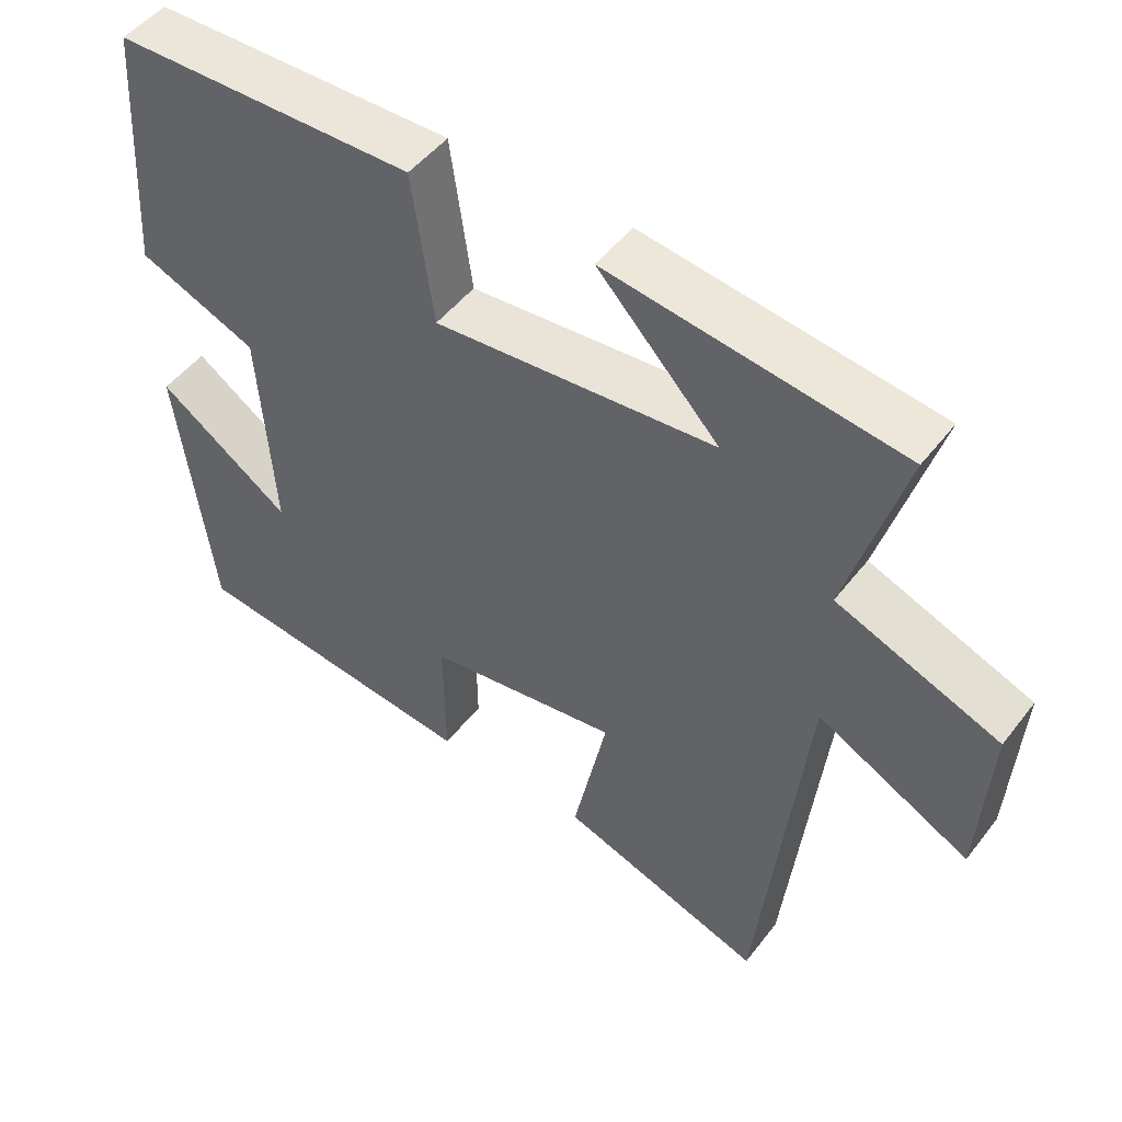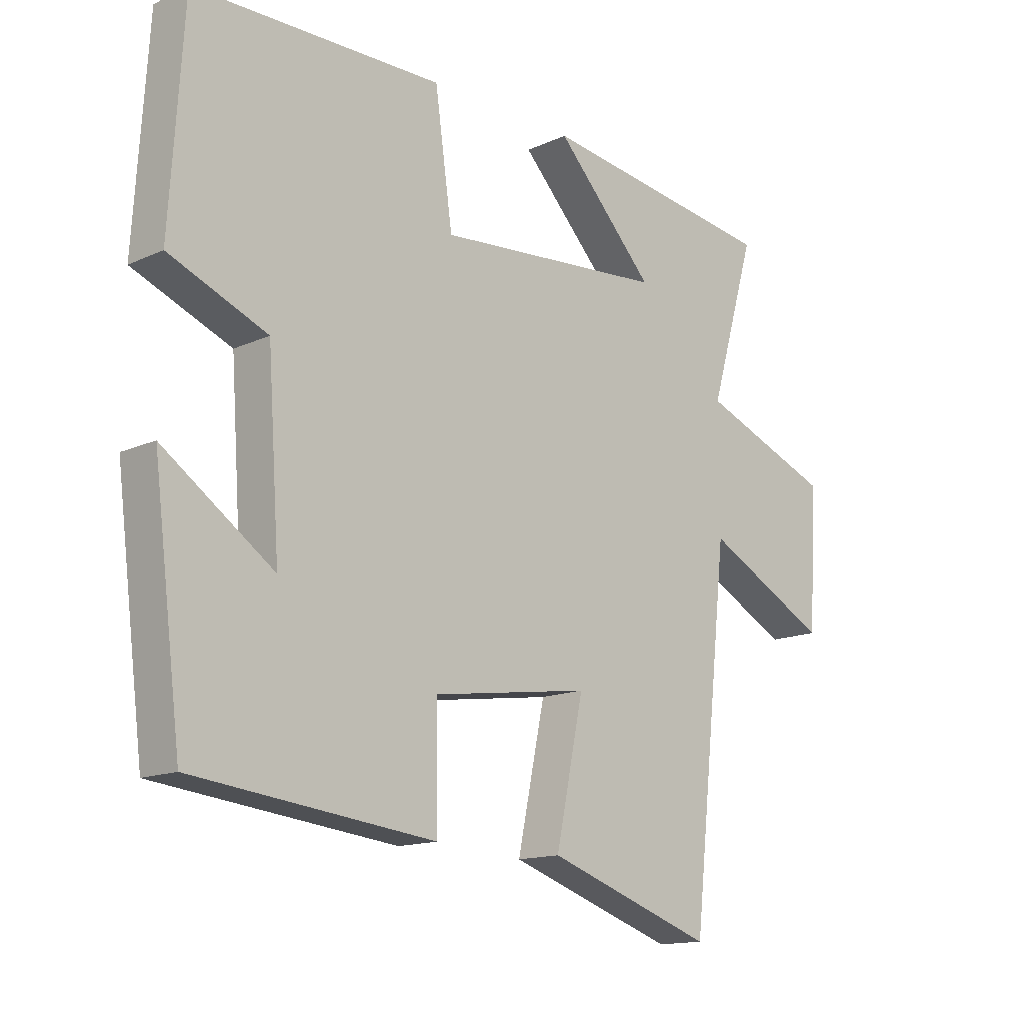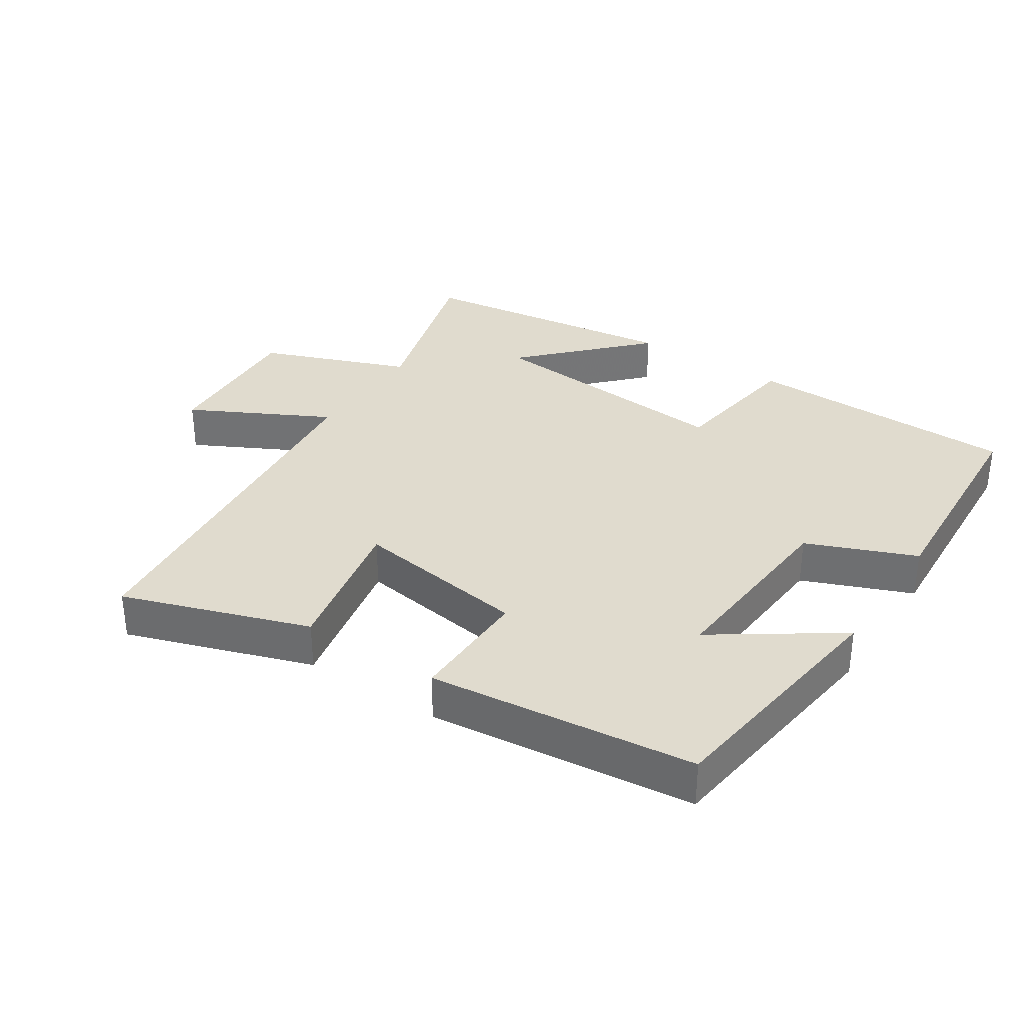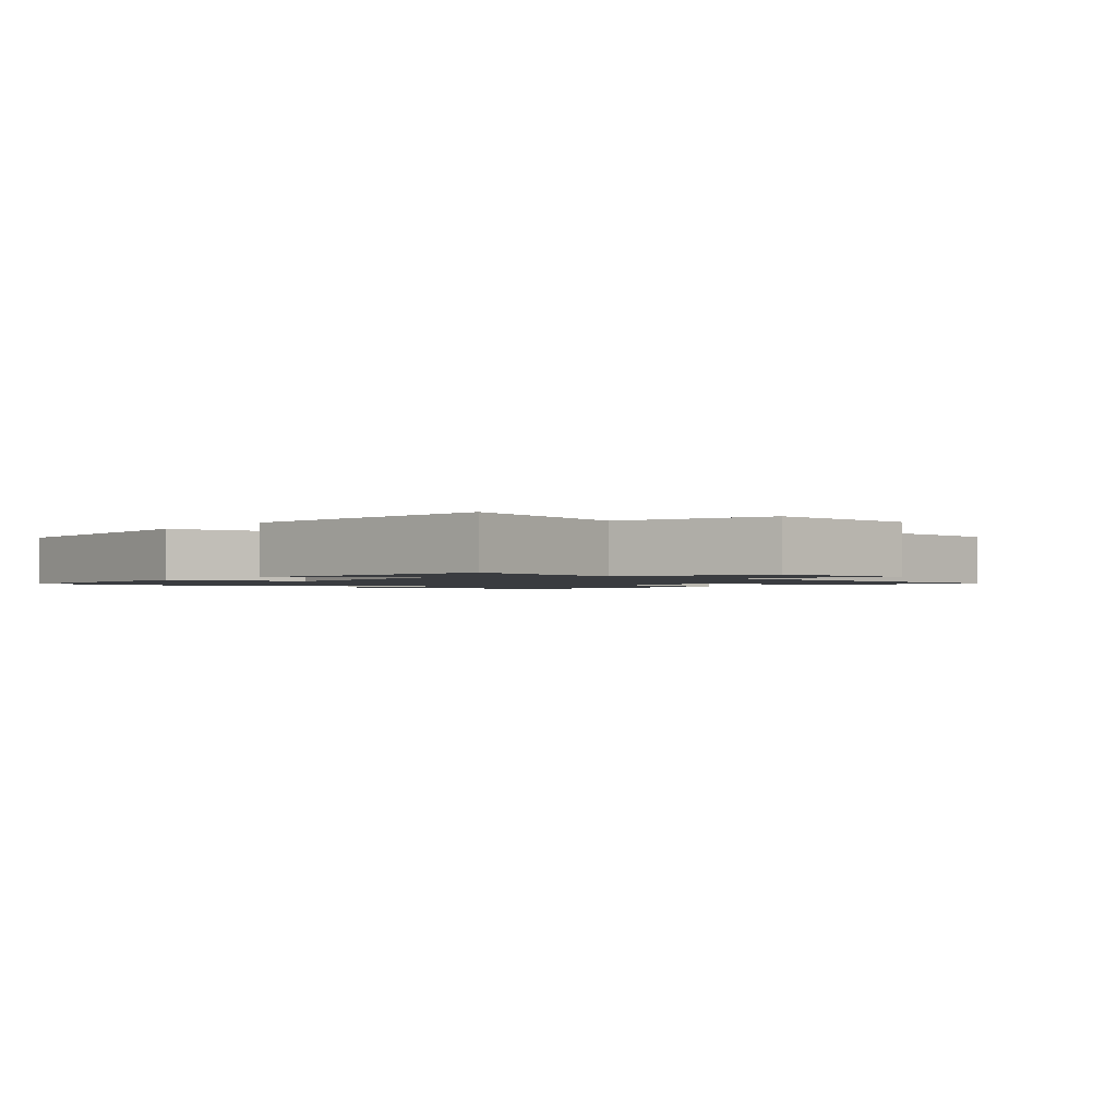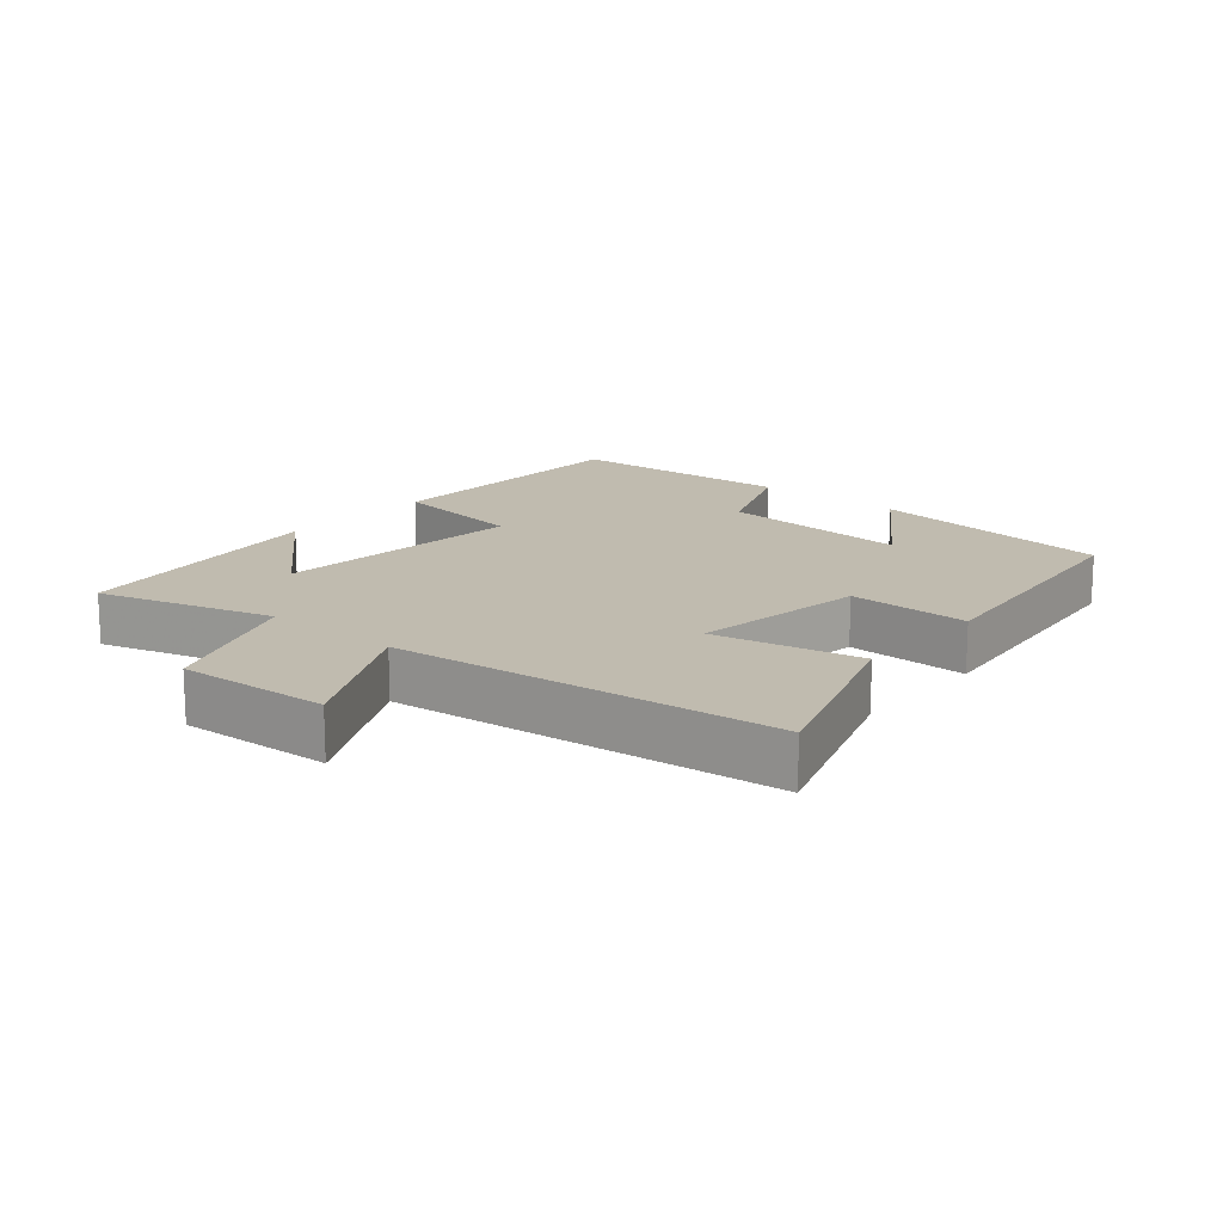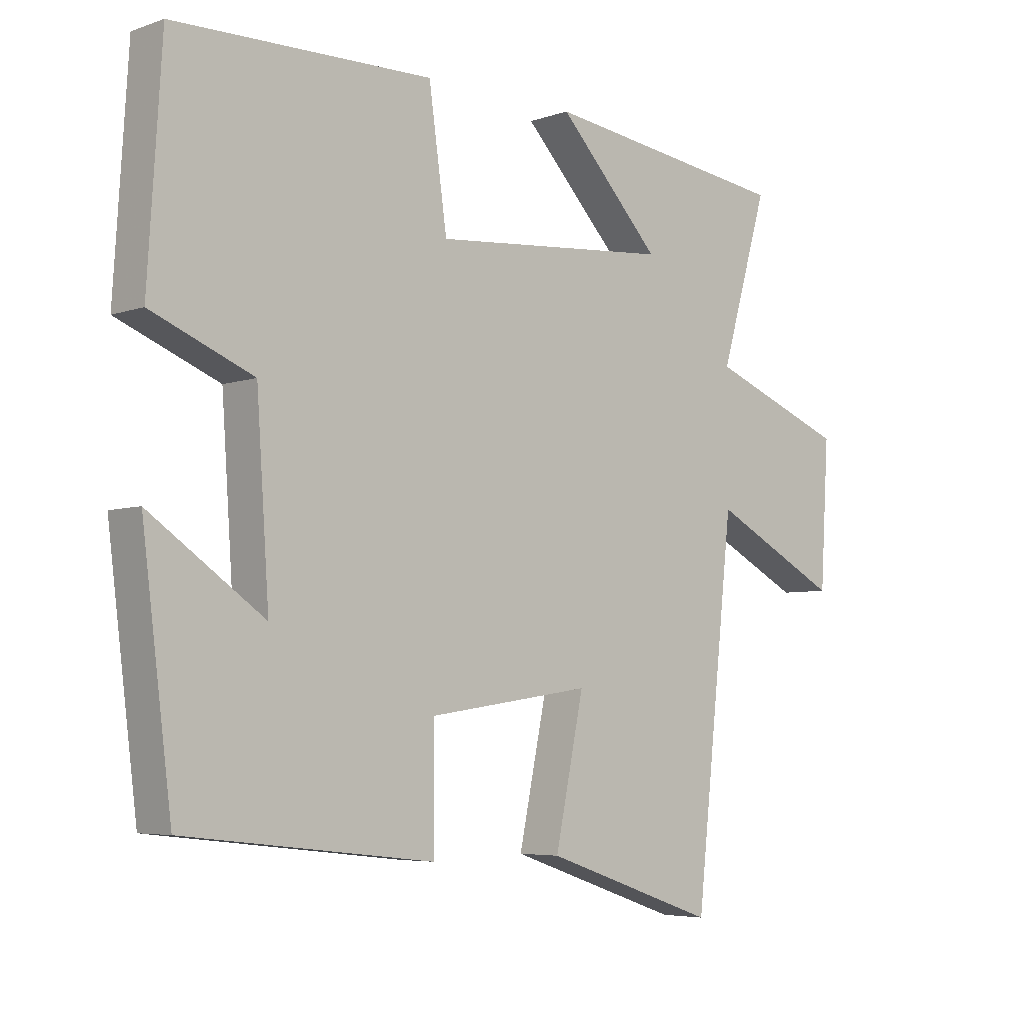
<metadata>
{"format":"obj","ext":"obj","renderer":"f3d","projection":"perspective","resolution":1024,"background":"white","views":[{"elev":49.0,"azim":36.0,"up":"+Z"},{"elev":-14.4,"azim":-45.3,"up":"+Z"},{"elev":33.7,"azim":-146.5,"up":"+Y"},{"elev":-1.6,"azim":51.2,"up":"+Y"},{"elev":15.9,"azim":130.5,"up":"+Y"},{"elev":-5.2,"azim":-43.0,"up":"+Z"}]}
</metadata>
<code>
v -0.478 0.07 0.493
v -0.067 0.07 0.5
v -0.038 0.07 0.294
v 0.344 0.07 0.326
v 0.179 0.07 0.5
v 0.577 0.07 0.446
v 0.5 0.07 0.184
v 0.721 0.07 0.098
v 0.707 0.07 -0.13
v 0.5 0.07 -0.022
v 0.437 0.07 -0.595
v 0.159 0.07 -0.5
v 0.205 0.07 -0.28
v -0.057 0.07 -0.318
v -0.055 0.07 -0.5
v -0.453 0.07 -0.455
v -0.5 0.07 -0.081
v -0.318 0.07 -0.207
v -0.338 0.07 0.083
v -0.5 0.07 0.149
v -0.478 0 0.493
v -0.067 0 0.5
v -0.038 0 0.294
v 0.344 0 0.326
v 0.179 0 0.5
v 0.577 0 0.446
v 0.5 0 0.184
v 0.721 0 0.098
v 0.707 0 -0.13
v 0.5 0 -0.022
v 0.437 0 -0.595
v 0.159 0 -0.5
v 0.205 0 -0.28
v -0.057 0 -0.318
v -0.055 0 -0.5
v -0.453 0 -0.455
v -0.5 0 -0.081
v -0.318 0 -0.207
v -0.338 0 0.083
v -0.5 0 0.149
f 1 2 3
f 20 1 3
f 19 20 3
f 18 19 3 4
f 15 16 17 18
f 14 15 18
f 13 14 18 4
f 12 13 4
f 11 12 4
f 10 11 4
f 7 8 9 10
f 7 10 4
f 4 5 6 7
f 23 22 21
f 23 21 40
f 23 40 39
f 24 23 39 38
f 38 37 36 35
f 38 35 34
f 24 38 34 33
f 24 33 32
f 24 32 31
f 24 31 30
f 30 29 28 27
f 24 30 27
f 27 26 25 24
f 1 21 22 2
f 2 22 23 3
f 3 23 24 4
f 4 24 25 5
f 5 25 26 6
f 6 26 27 7
f 7 27 28 8
f 8 28 29 9
f 9 29 30 10
f 10 30 31 11
f 11 31 32 12
f 12 32 33 13
f 13 33 34 14
f 14 34 35 15
f 15 35 36 16
f 16 36 37 17
f 17 37 38 18
f 18 38 39 19
f 19 39 40 20
f 20 40 21 1

</code>
